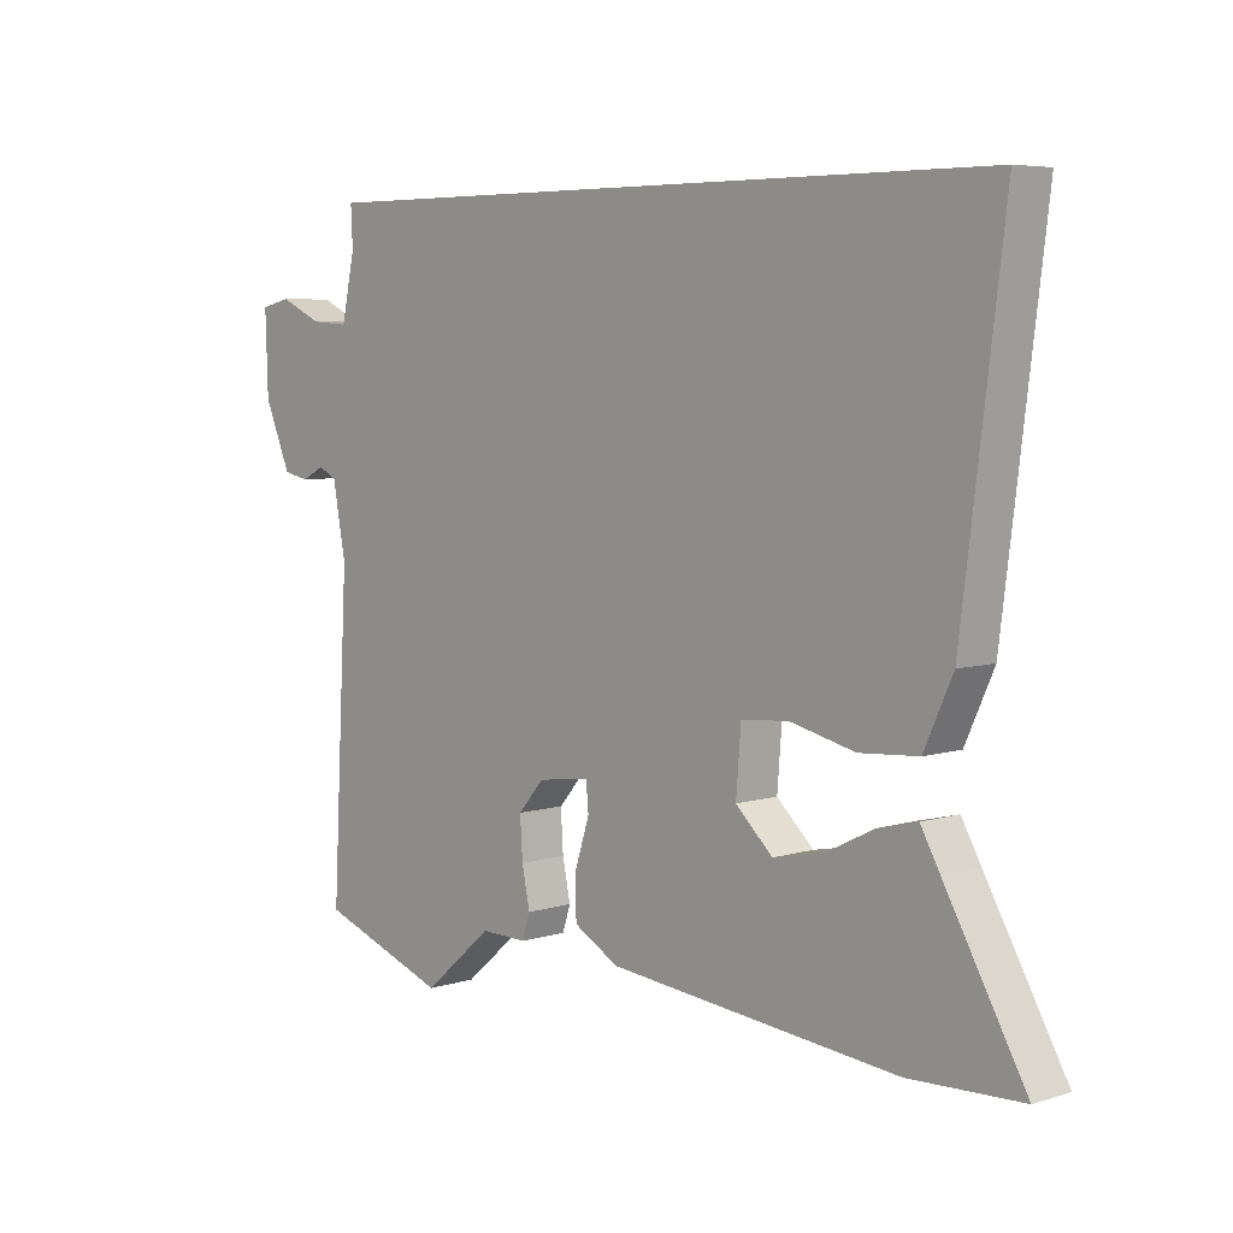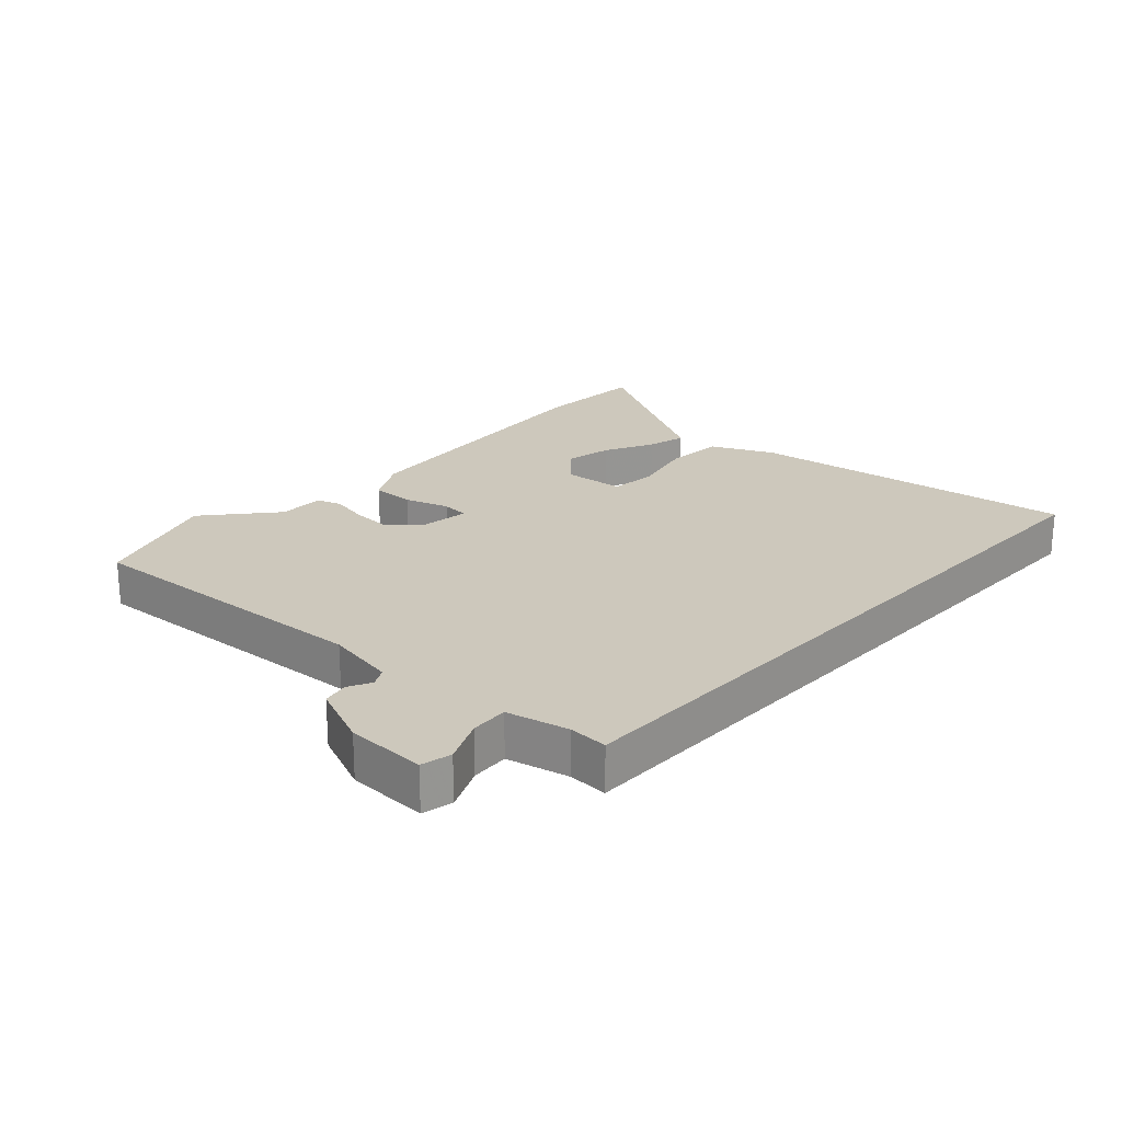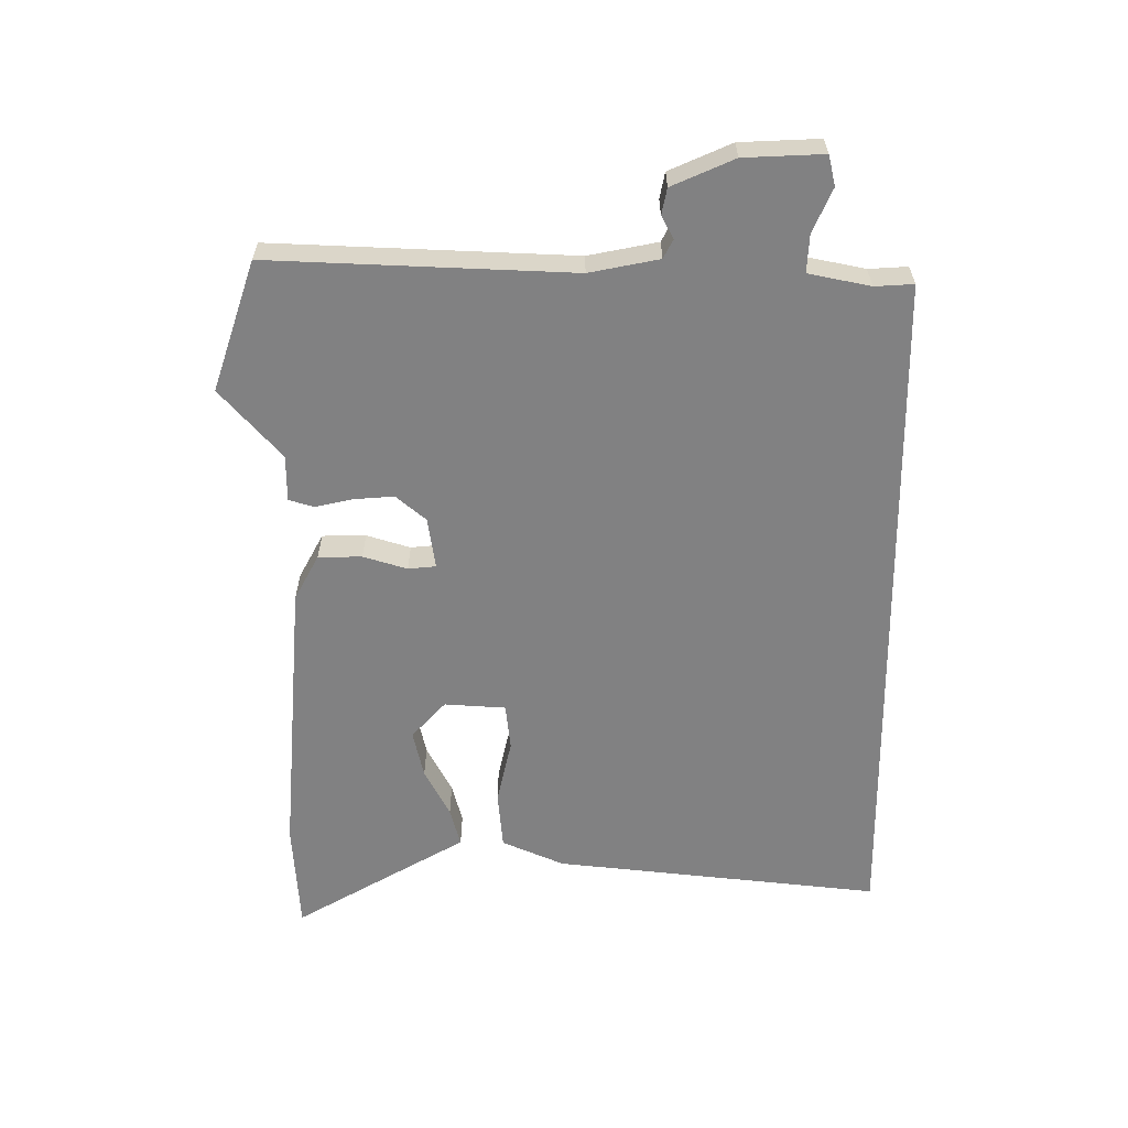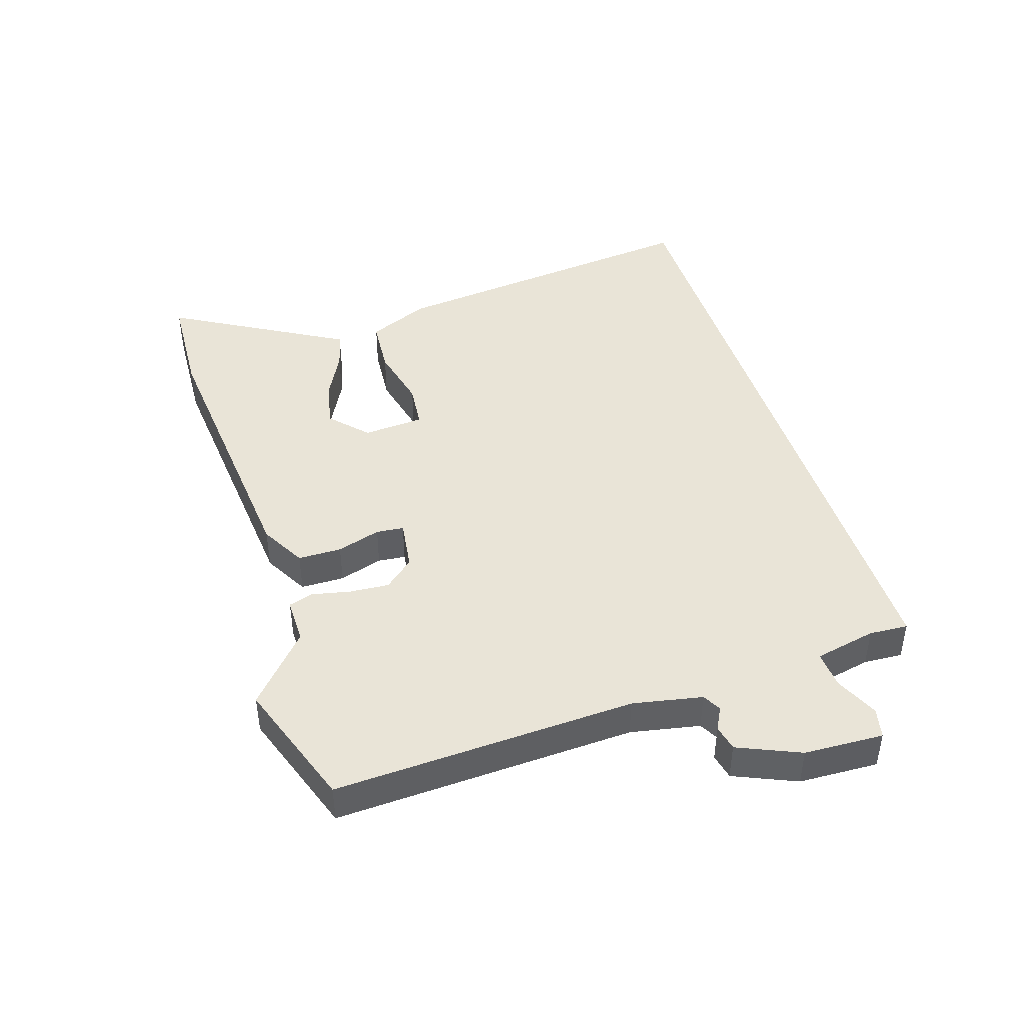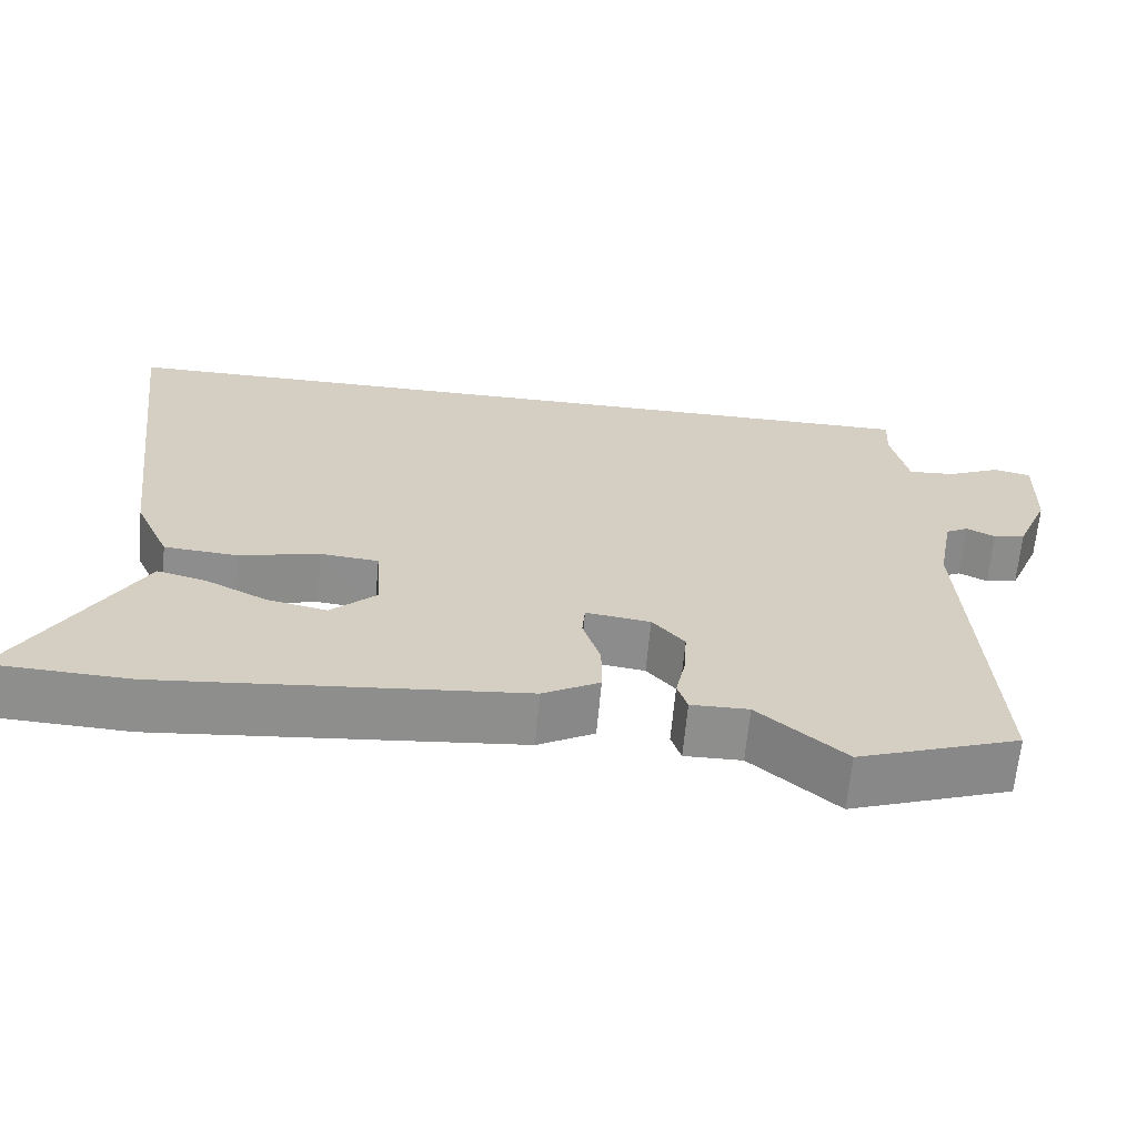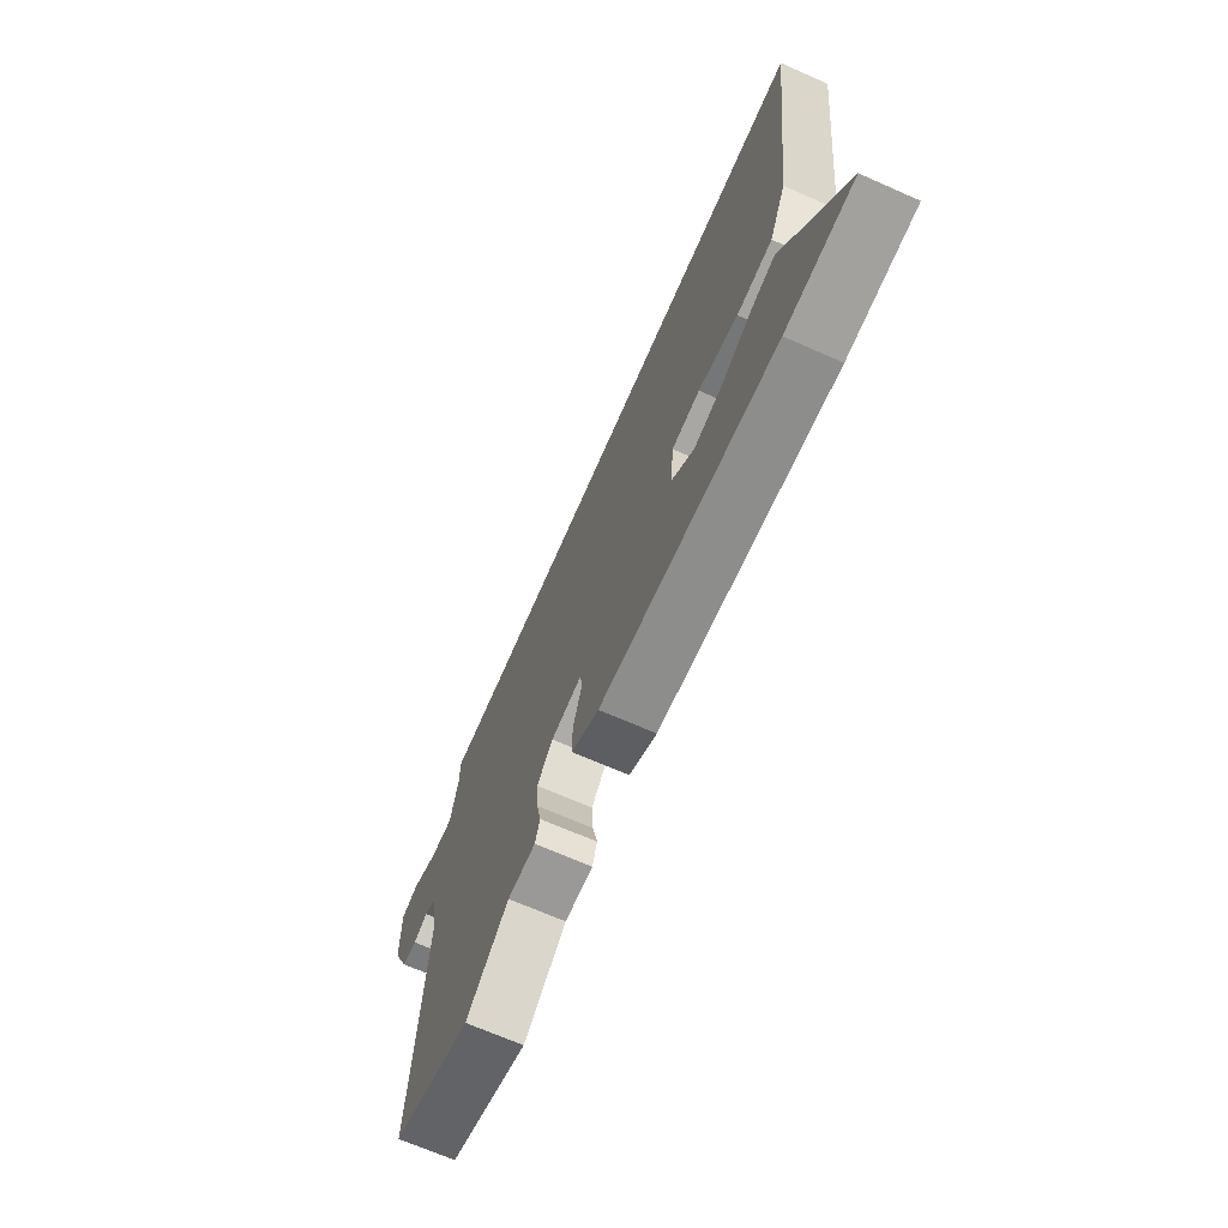
<metadata>
{"format":"obj","ext":"obj","renderer":"f3d","projection":"perspective","resolution":1024,"background":"white","views":[{"elev":6.0,"azim":47.1,"up":"+Z"},{"elev":22.2,"azim":-47.5,"up":"+Y"},{"elev":-60.5,"azim":-89.3,"up":"+Y"},{"elev":43.3,"azim":-107.3,"up":"+Y"},{"elev":-64.9,"azim":174.8,"up":"+Z"},{"elev":-69.7,"azim":66.3,"up":"+Z"}]}
</metadata>
<code>
v -0.358 0.07 -0.55
v -0.568 0.07 -0.476
v -0.541 0.07 0.013
v -0.562 0.07 0.126
v -0.592 0.07 0.142
v -0.629 0.07 0.123
v -0.671 0.07 0.132
v -0.714 0.07 0.233
v -0.718 0.07 0.362
v -0.669 0.07 0.373
v -0.598 0.07 0.341
v -0.537 0.07 0.337
v -0.515 0.07 0.437
v -0.518 0.07 0.5
v 0.612 0.07 0.5
v 0.545 0.07 -0.035
v 0.499 0.07 -0.136
v 0.404 0.07 -0.143
v 0.298 0.07 -0.118
v 0.222 0.07 -0.125
v 0.214 0.07 -0.225
v 0.274 0.07 -0.281
v 0.353 0.07 -0.265
v 0.433 0.07 -0.225
v 0.497 0.07 -0.209
v 0.528 0.07 -0.264
v 0.658 0.07 -0.493
v 0.477 0.07 -0.501
v 0.007 0.07 -0.456
v -0.067 0.07 -0.415
v -0.067 0.07 -0.344
v -0.044 0.07 -0.273
v -0.048 0.07 -0.228
v -0.132 0.07 -0.239
v -0.174 0.07 -0.287
v -0.17 0.07 -0.352
v -0.157 0.07 -0.414
v -0.17 0.07 -0.454
v -0.245 0.07 -0.453
v -0.358 0 -0.55
v -0.568 0 -0.476
v -0.541 0 0.013
v -0.562 0 0.126
v -0.592 0 0.142
v -0.629 0 0.123
v -0.671 0 0.132
v -0.714 0 0.233
v -0.718 0 0.362
v -0.669 0 0.373
v -0.598 0 0.341
v -0.537 0 0.337
v -0.515 0 0.437
v -0.518 0 0.5
v 0.612 0 0.5
v 0.545 0 -0.035
v 0.499 0 -0.136
v 0.404 0 -0.143
v 0.298 0 -0.118
v 0.222 0 -0.125
v 0.214 0 -0.225
v 0.274 0 -0.281
v 0.353 0 -0.265
v 0.433 0 -0.225
v 0.497 0 -0.209
v 0.528 0 -0.264
v 0.658 0 -0.493
v 0.477 0 -0.501
v 0.007 0 -0.456
v -0.067 0 -0.415
v -0.067 0 -0.344
v -0.044 0 -0.273
v -0.048 0 -0.228
v -0.132 0 -0.239
v -0.174 0 -0.287
v -0.17 0 -0.352
v -0.157 0 -0.414
v -0.17 0 -0.454
v -0.245 0 -0.453
f 36 37 38 39
f 1 2 3
f 39 1 3
f 36 39 3
f 35 36 3
f 34 35 3 4
f 33 34 4
f 30 31 32
f 29 30 32
f 28 29 32
f 27 28 32
f 27 32 33
f 23 24 25 26
f 22 23 26 27
f 17 18 19
f 16 17 19
f 15 16 19
f 14 15 19
f 13 14 19
f 12 13 19 20
f 11 12 20 21
f 9 10 11
f 8 9 11
f 7 8 11
f 6 7 11
f 5 6 11
f 11 21 22
f 5 11 22
f 4 5 22
f 4 22 27 33
f 78 77 76 75
f 42 41 40
f 42 40 78
f 42 78 75
f 42 75 74
f 43 42 74 73
f 43 73 72
f 71 70 69
f 71 69 68
f 71 68 67
f 71 67 66
f 72 71 66
f 65 64 63 62
f 66 65 62 61
f 58 57 56
f 58 56 55
f 58 55 54
f 58 54 53
f 58 53 52
f 59 58 52 51
f 60 59 51 50
f 50 49 48
f 50 48 47
f 50 47 46
f 50 46 45
f 50 45 44
f 61 60 50
f 61 50 44
f 61 44 43
f 72 66 61 43
f 1 40 41 2
f 2 41 42 3
f 3 42 43 4
f 4 43 44 5
f 5 44 45 6
f 6 45 46 7
f 7 46 47 8
f 8 47 48 9
f 9 48 49 10
f 10 49 50 11
f 11 50 51 12
f 12 51 52 13
f 13 52 53 14
f 14 53 54 15
f 15 54 55 16
f 16 55 56 17
f 17 56 57 18
f 18 57 58 19
f 19 58 59 20
f 20 59 60 21
f 21 60 61 22
f 22 61 62 23
f 23 62 63 24
f 24 63 64 25
f 25 64 65 26
f 26 65 66 27
f 27 66 67 28
f 28 67 68 29
f 29 68 69 30
f 30 69 70 31
f 31 70 71 32
f 32 71 72 33
f 33 72 73 34
f 34 73 74 35
f 35 74 75 36
f 36 75 76 37
f 37 76 77 38
f 38 77 78 39
f 39 78 40 1

</code>
